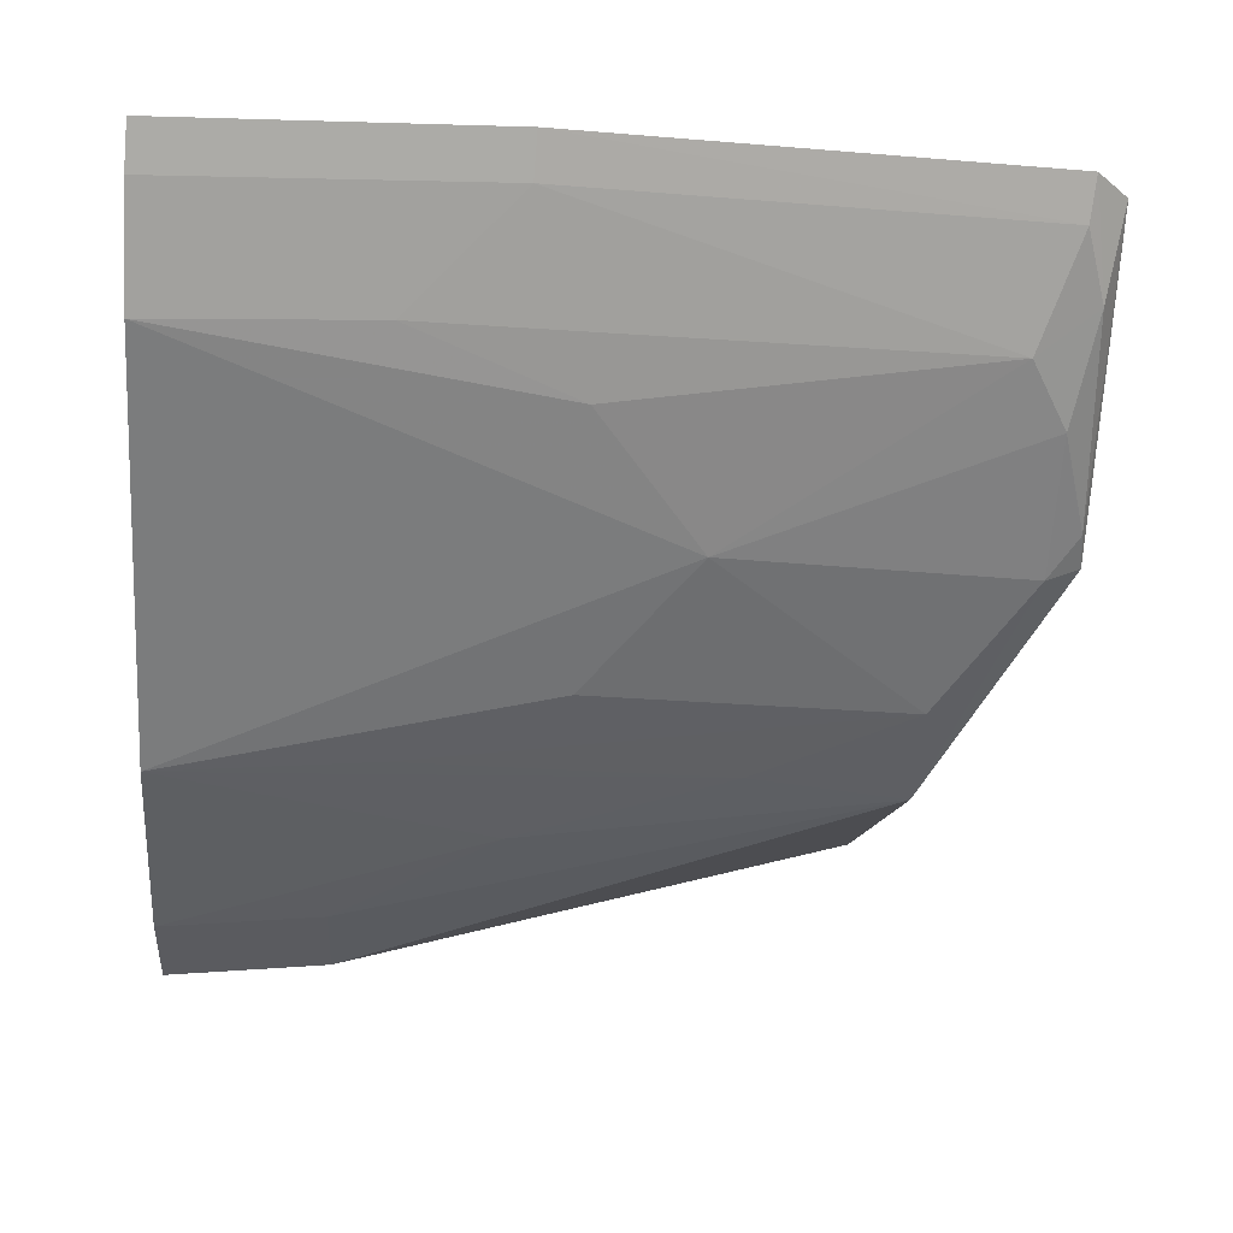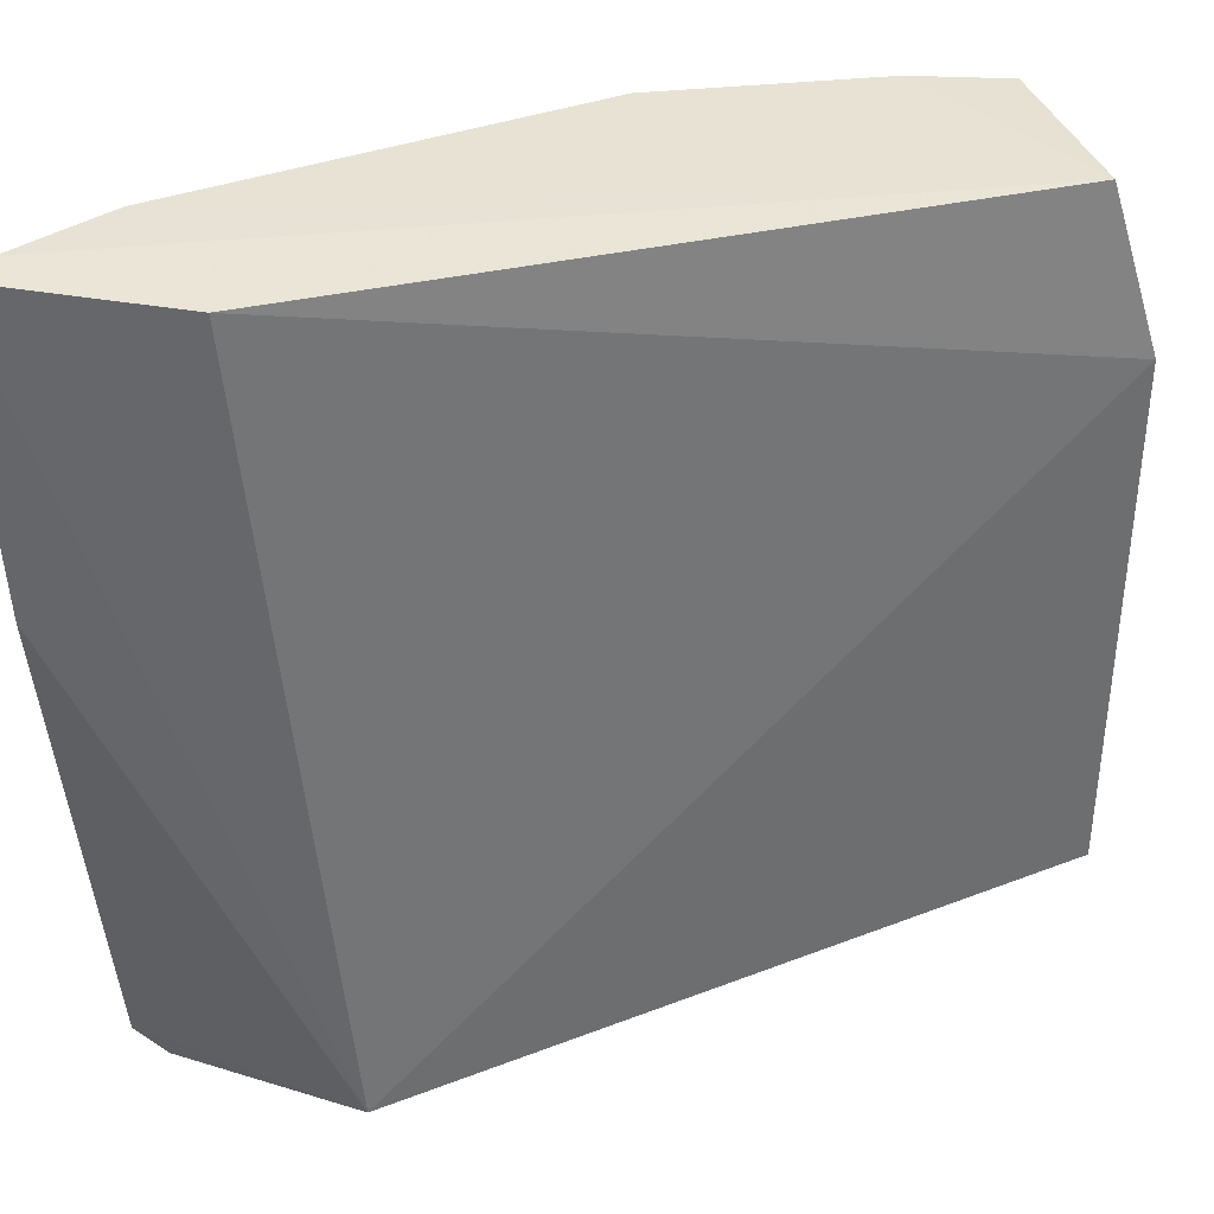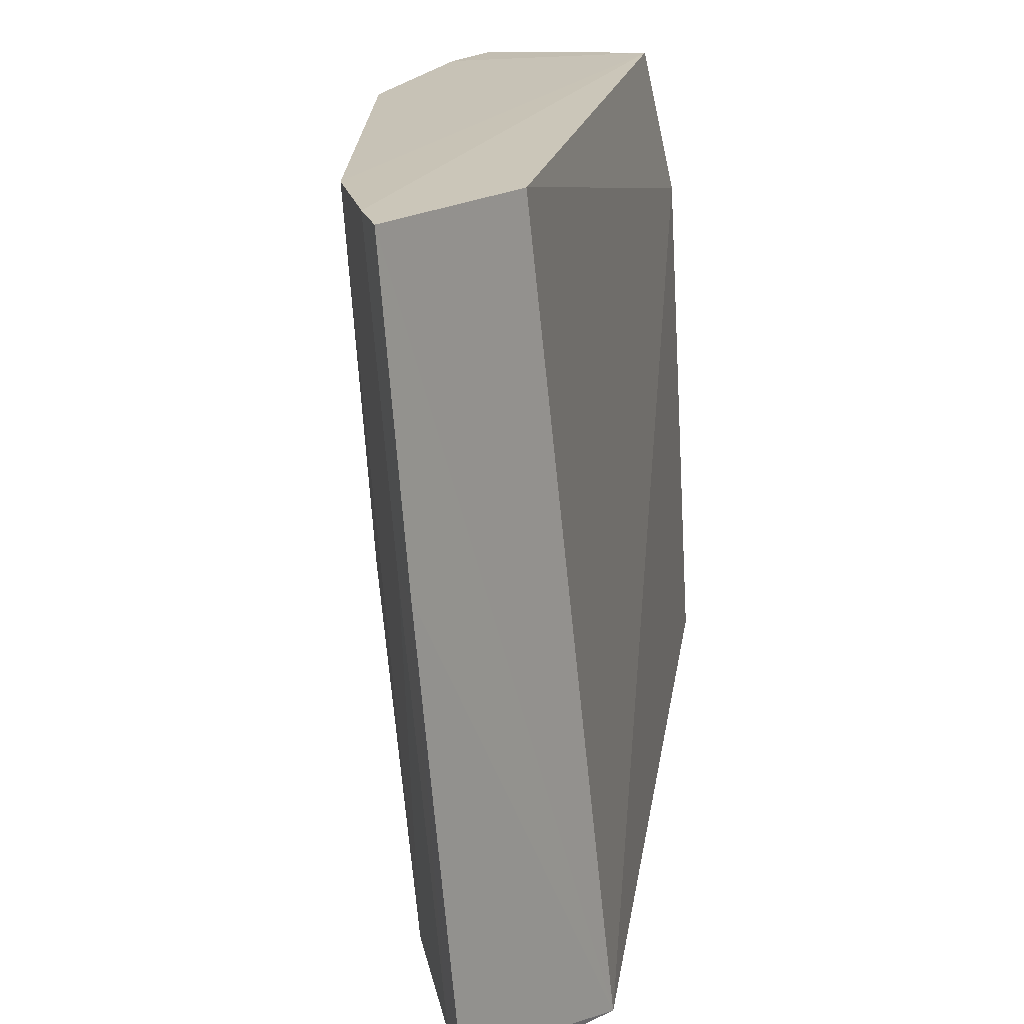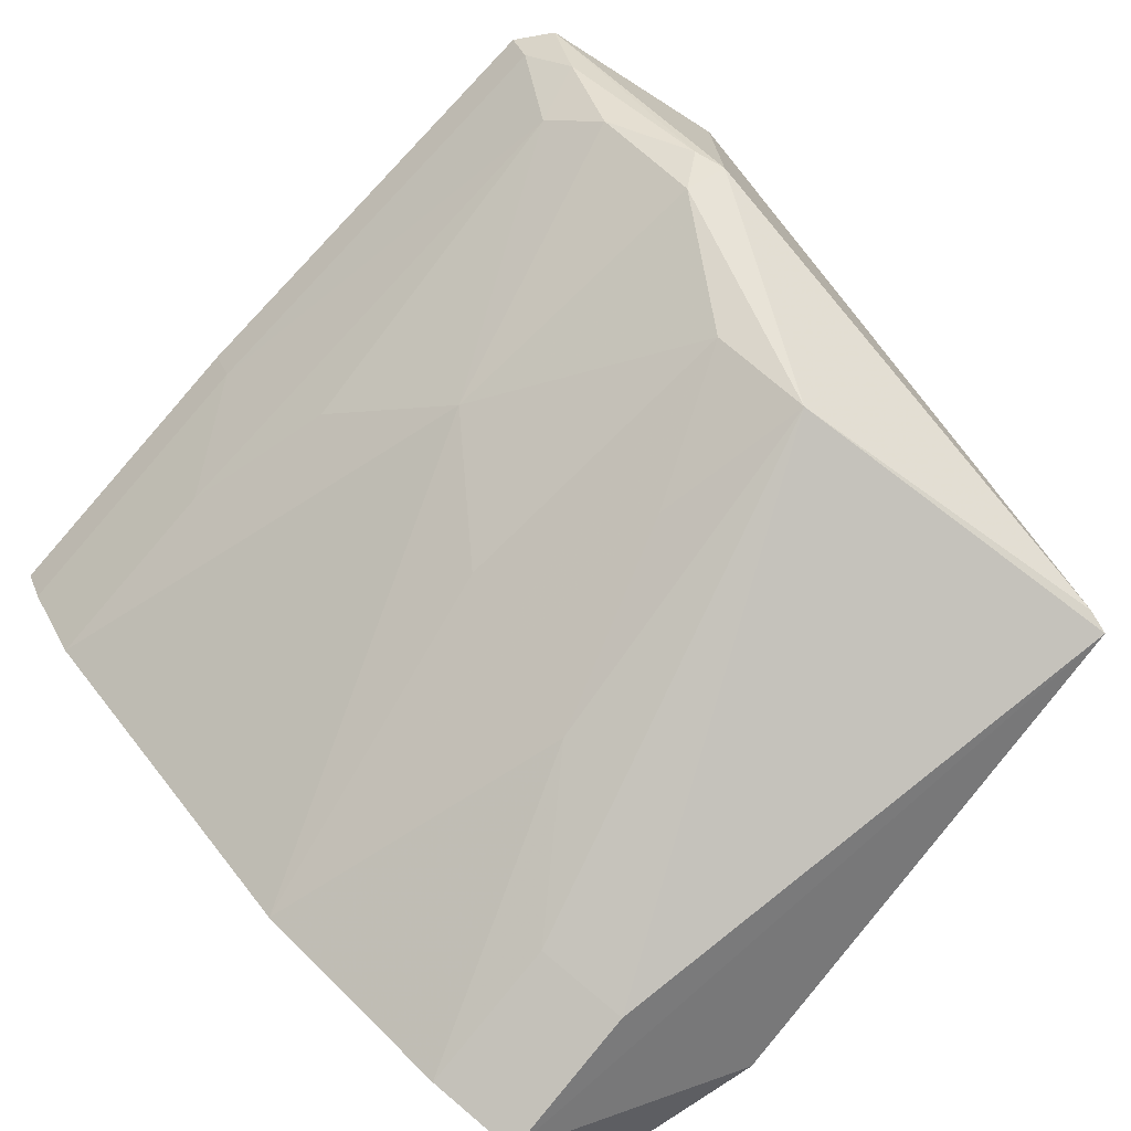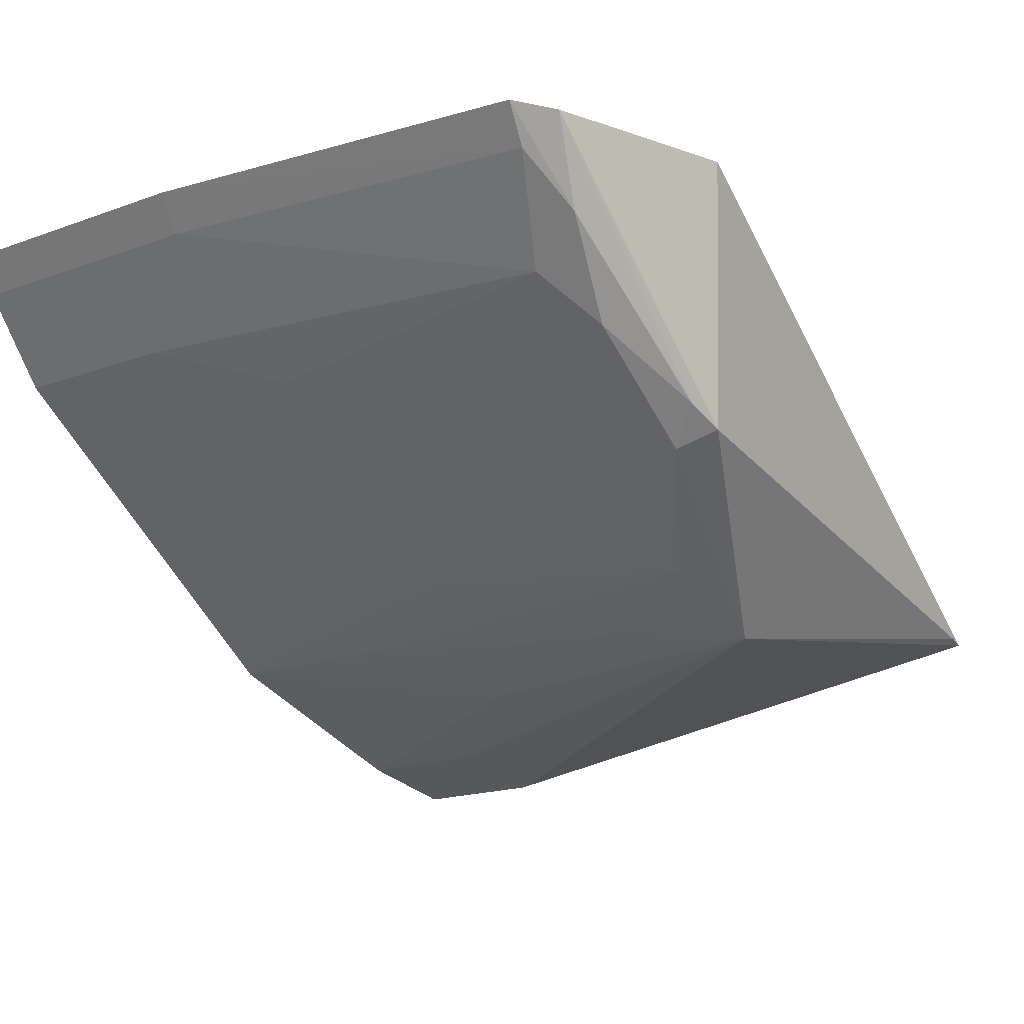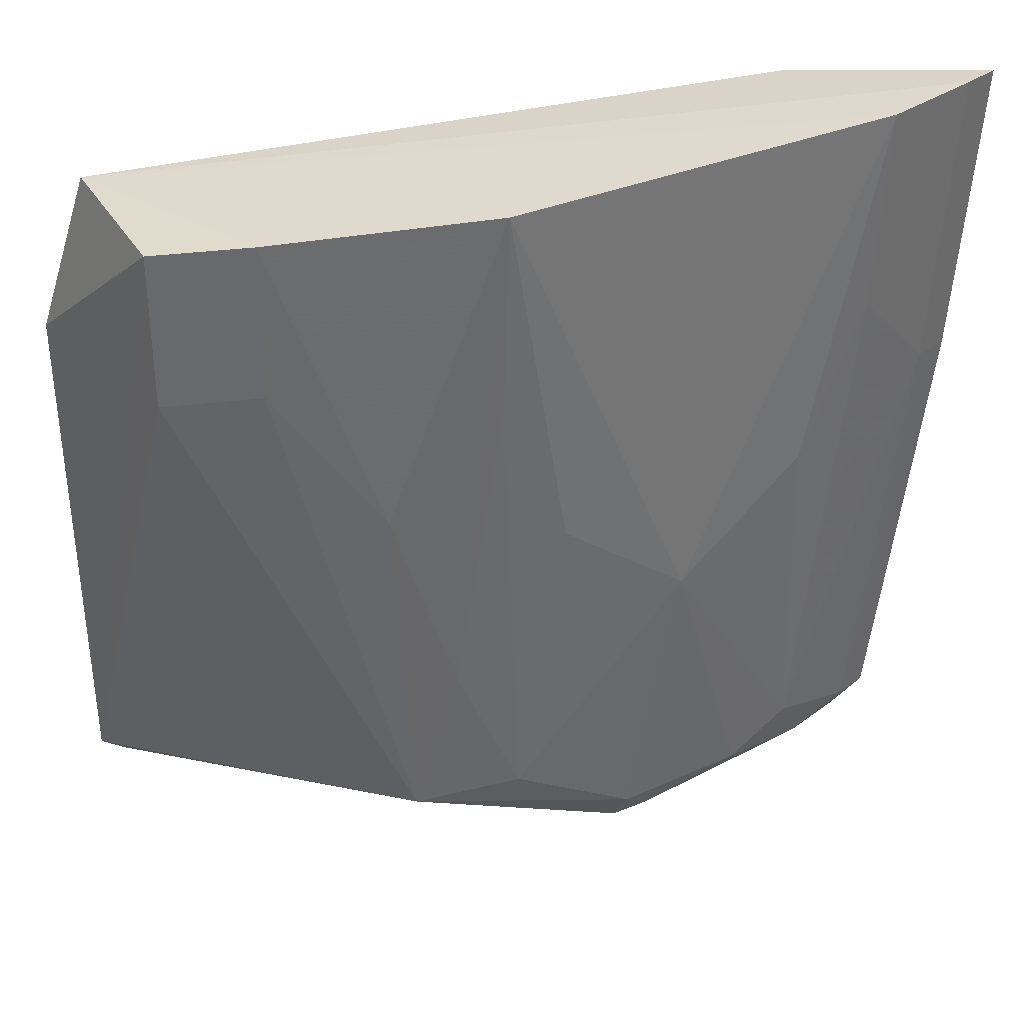
<metadata>
{"format":"obj","ext":"obj","renderer":"f3d","projection":"perspective","resolution":1024,"background":"white","views":[{"elev":-13.5,"azim":85.3,"up":"+Y"},{"elev":39.3,"azim":-159.1,"up":"+Z"},{"elev":19.2,"azim":136.4,"up":"+Z"},{"elev":-77.8,"azim":142.8,"up":"+Y"},{"elev":-8.3,"azim":136.8,"up":"+Y"},{"elev":33.2,"azim":14.3,"up":"+Z"}]}
</metadata>
<code>
v 0.1028 -0.1706 -0.2039
v 0.2731 -0.001149 -0.4251
v 0.2718 -0.04312 -0.2028
v 0.237 -0.015 -0.205
v 0.05435 -0.1249 -0.3995
v 0.2945 -0.004258 -0.2036
v 0.07087 -0.1334 -0.2035
v 0.1831 -0.1119 -0.3989
v 0.2101 -0.007576 -0.439
v 0.2824 -0.01214 -0.2934
v 0.1284 -0.1608 -0.203
v 0.05638 -0.1339 -0.249
v 0.2886 -0.01567 -0.2031
v 0.2524 -0.04007 -0.413
v 0.1563 -0.1291 -0.3993
v 0.288 -0.00103 -0.294
v 0.1851 -0.1299 -0.2028
v 0.2249 -0.08298 -0.3388
v 0.2679 -0.04037 -0.2631
v 0.2675 -0.01233 -0.4239
v 0.1016 -0.1672 -0.2491
v 0.206 -0.079 -0.4344
v 0.1686 -0.1262 -0.3541
v 0.2111 -0.08352 -0.4239
v 0.1964 -0.1112 -0.3085
v 0.2532 -0.05446 -0.3085
v 0.127 -0.1575 -0.2482
v 0.0608 -0.1233 -0.402
v 0.2645 -0.004049 -0.4344
v 0.1823 -0.126 -0.2631
v 0.1541 -0.1404 -0.2934
v 0.2388 -0.05402 -0.4239
v 0.2548 -0.0278 -0.43
v 0.2146 -0.07267 -0.4329
f 9 4 6
f 11 7 1
f 12 5 1
f 12 1 7
f 12 9 5
f 12 7 4
f 12 4 9
f 13 7 3
f 13 6 4
f 13 4 7
f 13 10 6
f 16 9 6
f 16 2 9
f 16 6 10
f 17 3 7
f 17 7 11
f 18 3 17
f 19 14 10
f 19 13 3
f 19 10 13
f 20 10 14
f 20 16 10
f 20 2 16
f 21 1 5
f 21 5 15
f 21 11 1
f 23 15 8
f 24 18 8
f 24 8 15
f 24 15 22
f 25 18 17
f 25 8 18
f 26 18 14
f 26 14 19
f 26 19 3
f 26 3 18
f 27 21 15
f 27 11 21
f 28 22 15
f 28 15 5
f 28 5 9
f 28 9 22
f 29 22 9
f 29 9 2
f 30 23 8
f 30 17 23
f 30 25 17
f 30 8 25
f 31 23 17
f 31 17 11
f 31 15 23
f 31 27 15
f 31 11 27
f 32 14 18
f 32 18 24
f 33 29 2
f 33 2 20
f 33 20 14
f 33 14 32
f 34 32 24
f 34 24 22
f 34 33 32
f 34 22 29
f 34 29 33

</code>
